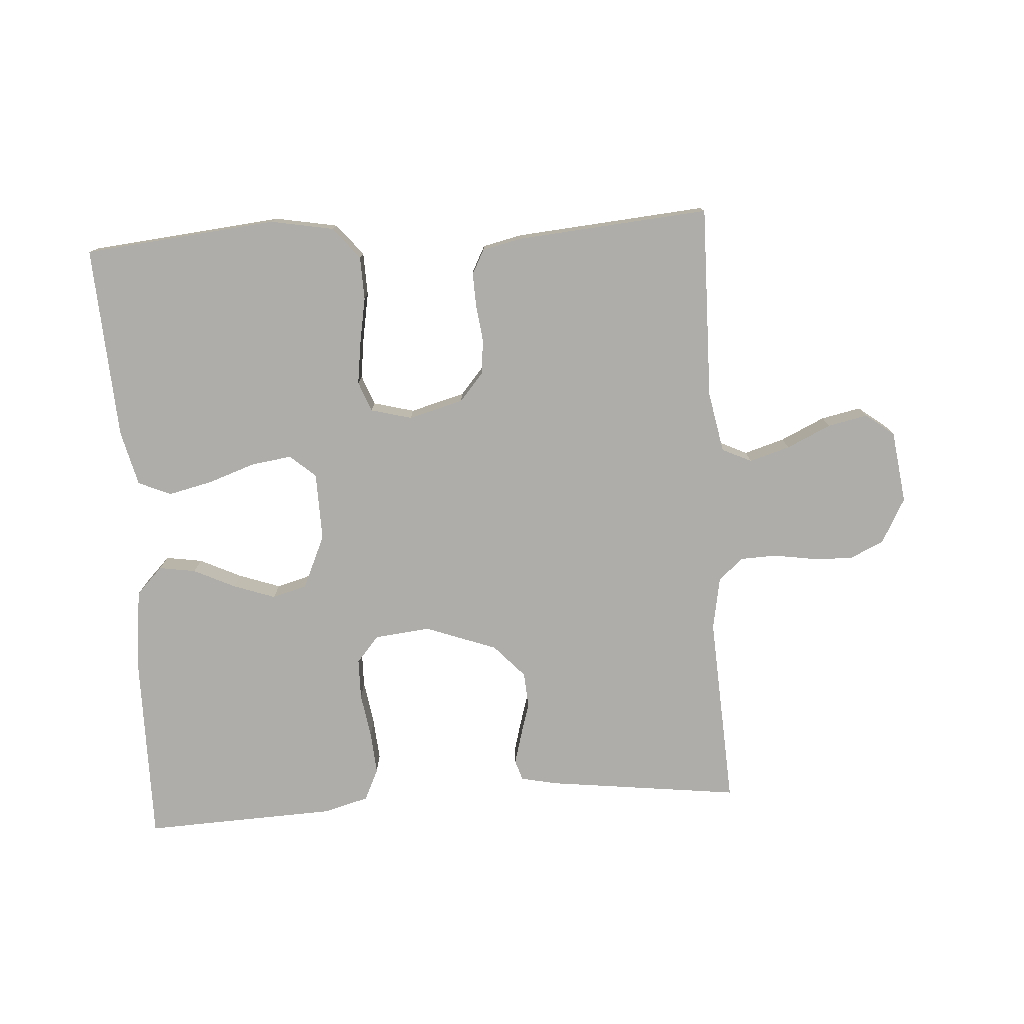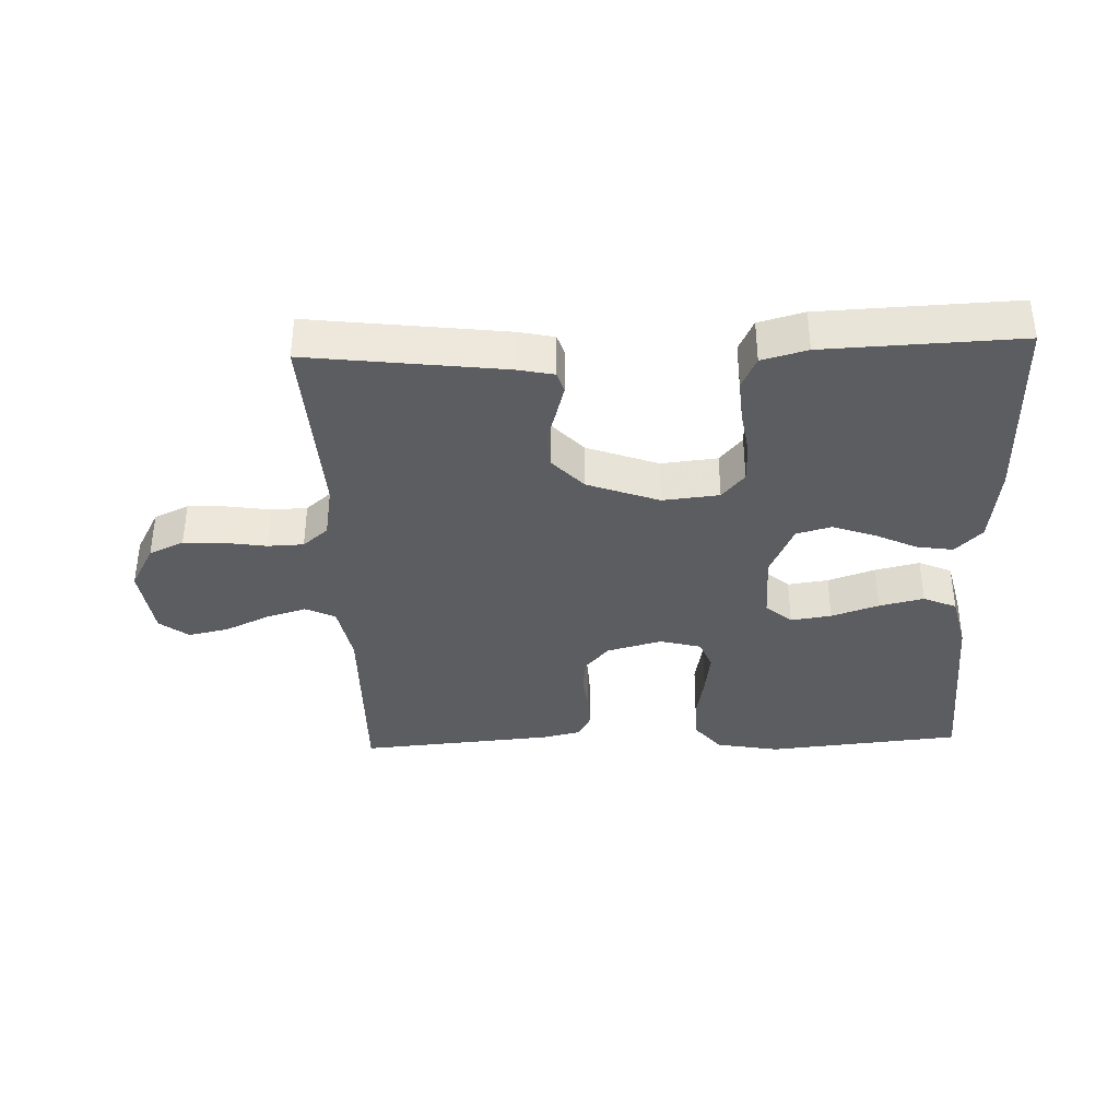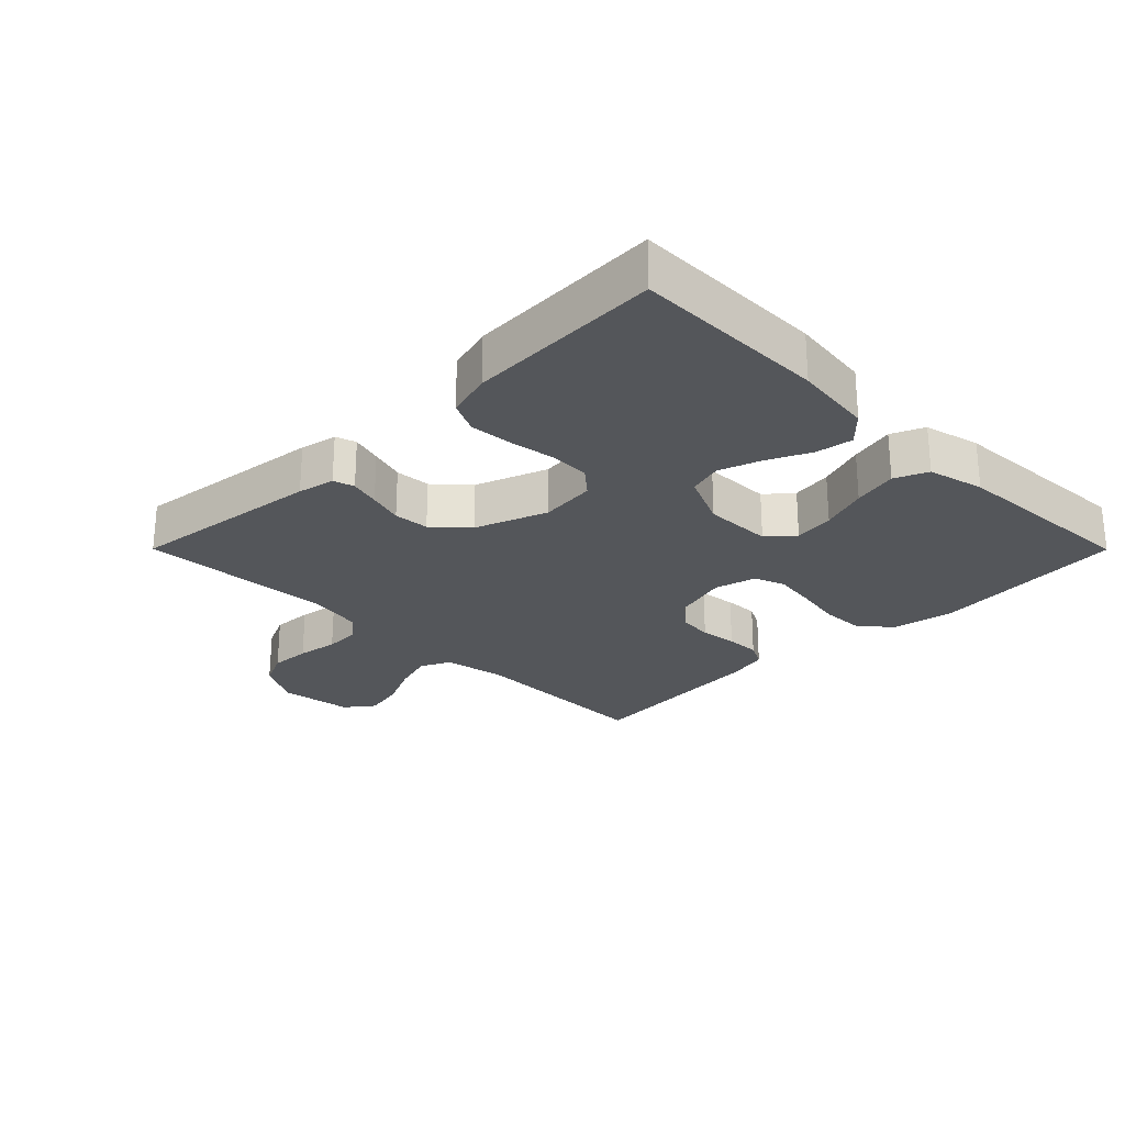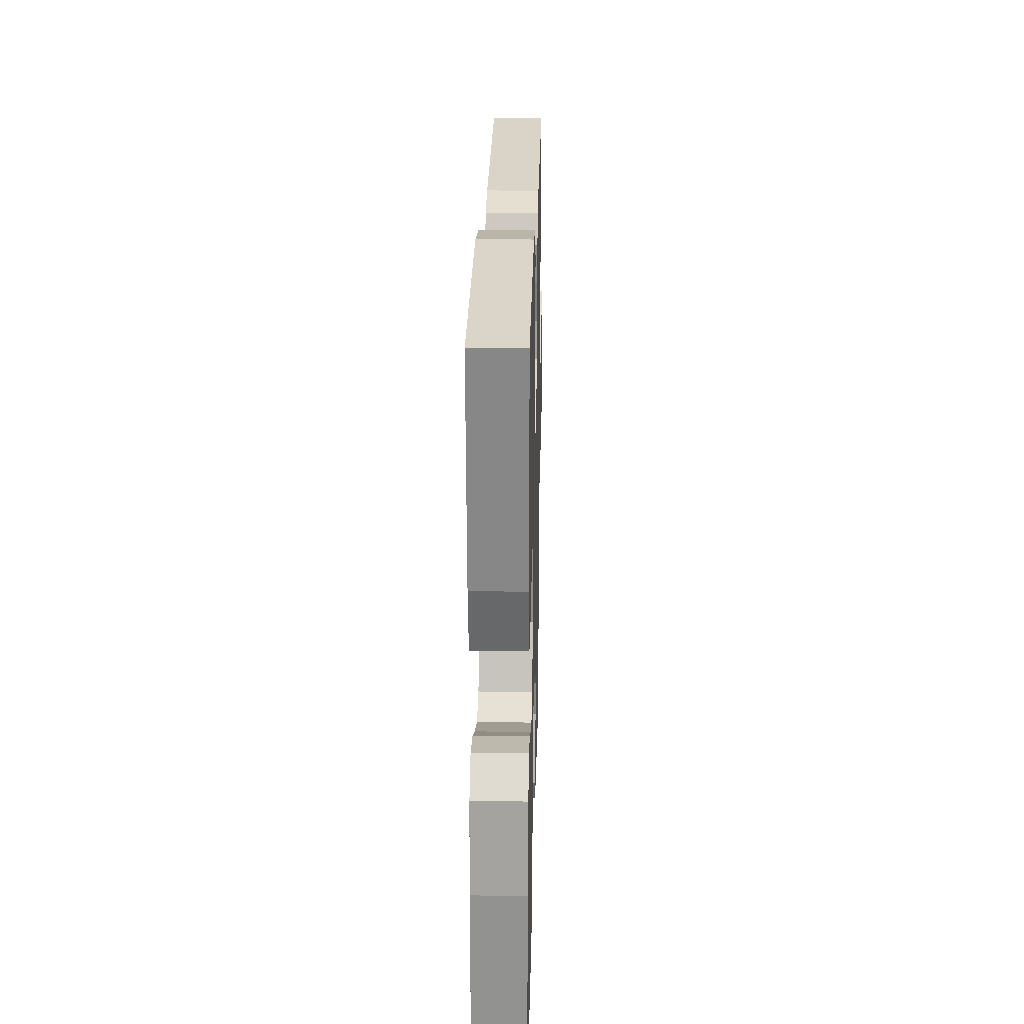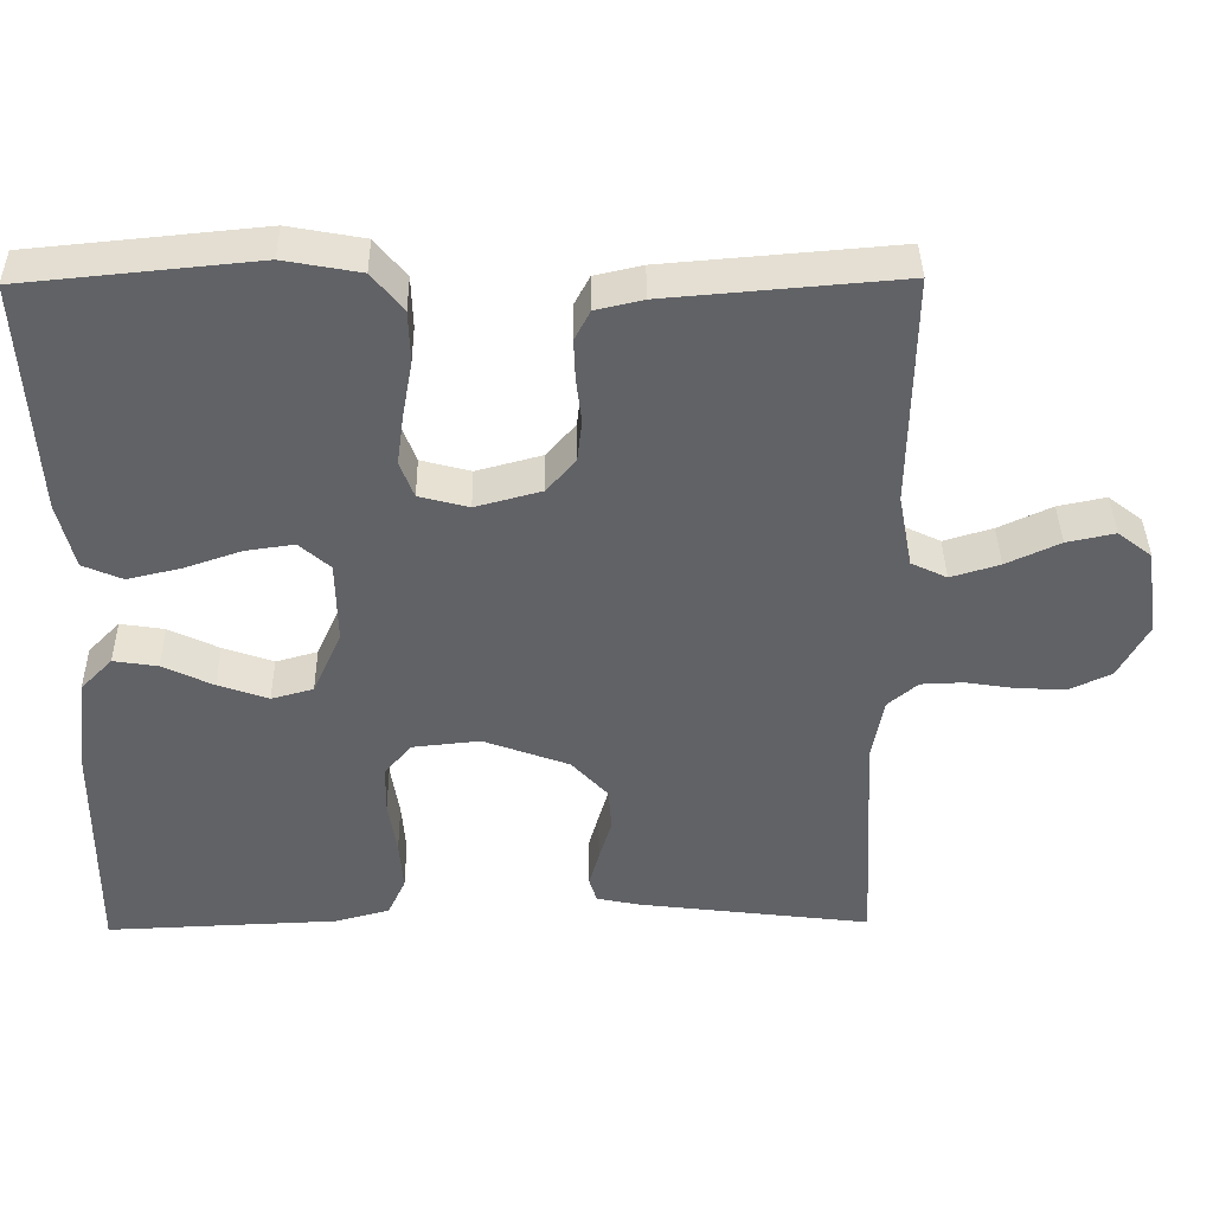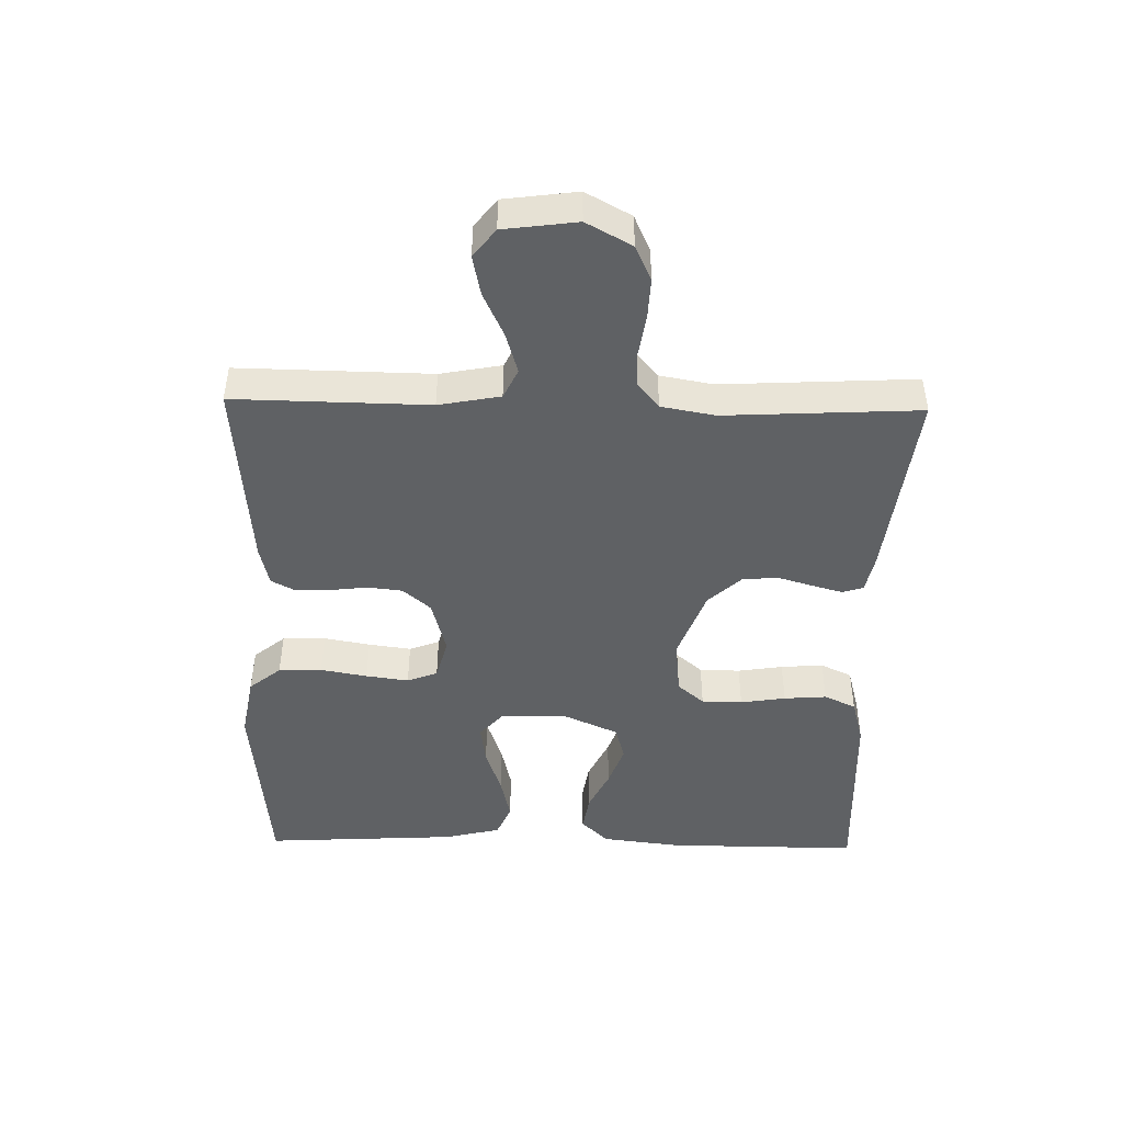
<metadata>
{"format":"obj","ext":"obj","renderer":"f3d","projection":"perspective","resolution":1024,"background":"white","views":[{"elev":-77.2,"azim":3.8,"up":"+Y"},{"elev":-36.9,"azim":-177.9,"up":"+Y"},{"elev":-25.3,"azim":-135.1,"up":"+Y"},{"elev":24.0,"azim":-88.6,"up":"+Z"},{"elev":39.4,"azim":-0.8,"up":"+Z"},{"elev":-45.9,"azim":88.8,"up":"+Y"}]}
</metadata>
<code>
v -0.5 0.07 0.5
v -0.2 0.07 0.529
v -0.102 0.07 0.511
v -0.062 0.07 0.462
v -0.06 0.07 0.395
v -0.073 0.07 0.323
v -0.082 0.07 0.257
v -0.064 0.07 0.21
v 0 0.07 0.193
v 0.085 0.07 0.216
v 0.122 0.07 0.259
v 0.128 0.07 0.313
v 0.121 0.07 0.371
v 0.119 0.07 0.423
v 0.139 0.07 0.461
v 0.2 0.07 0.475
v 0.5 0.07 0.5
v 0.495 0.07 0.2
v 0.513 0.07 0.105
v 0.559 0.07 0.083
v 0.622 0.07 0.102
v 0.691 0.07 0.134
v 0.753 0.07 0.147
v 0.797 0.07 0.113
v 0.812 0.07 0
v 0.774 0.07 -0.07
v 0.72 0.07 -0.095
v 0.657 0.07 -0.092
v 0.593 0.07 -0.082
v 0.538 0.07 -0.084
v 0.499 0.07 -0.117
v 0.484 0.07 -0.2
v 0.5 0.07 -0.5
v 0.2 0.07 -0.463
v 0.143 0.07 -0.451
v 0.133 0.07 -0.419
v 0.146 0.07 -0.372
v 0.162 0.07 -0.318
v 0.158 0.07 -0.263
v 0.111 0.07 -0.212
v 0 0.07 -0.171
v -0.087 0.07 -0.18
v -0.122 0.07 -0.221
v -0.123 0.07 -0.284
v -0.112 0.07 -0.354
v -0.107 0.07 -0.42
v -0.13 0.07 -0.469
v -0.2 0.07 -0.488
v -0.5 0.07 -0.5
v -0.498 0.07 -0.2
v -0.483 0.07 -0.077
v -0.442 0.07 -0.035
v -0.385 0.07 -0.044
v -0.32 0.07 -0.075
v -0.255 0.07 -0.098
v -0.201 0.07 -0.083
v -0.164 0.07 0
v -0.166 0.07 0.106
v -0.206 0.07 0.141
v -0.269 0.07 0.132
v -0.342 0.07 0.107
v -0.411 0.07 0.091
v -0.462 0.07 0.113
v -0.483 0.07 0.2
v -0.5 0 0.5
v -0.2 0 0.529
v -0.102 0 0.511
v -0.062 0 0.462
v -0.06 0 0.395
v -0.073 0 0.323
v -0.082 0 0.257
v -0.064 0 0.21
v 0 0 0.193
v 0.085 0 0.216
v 0.122 0 0.259
v 0.128 0 0.313
v 0.121 0 0.371
v 0.119 0 0.423
v 0.139 0 0.461
v 0.2 0 0.475
v 0.5 0 0.5
v 0.495 0 0.2
v 0.513 0 0.105
v 0.559 0 0.083
v 0.622 0 0.102
v 0.691 0 0.134
v 0.753 0 0.147
v 0.797 0 0.113
v 0.812 0 0
v 0.774 0 -0.07
v 0.72 0 -0.095
v 0.657 0 -0.092
v 0.593 0 -0.082
v 0.538 0 -0.084
v 0.499 0 -0.117
v 0.484 0 -0.2
v 0.5 0 -0.5
v 0.2 0 -0.463
v 0.143 0 -0.451
v 0.133 0 -0.419
v 0.146 0 -0.372
v 0.162 0 -0.318
v 0.158 0 -0.263
v 0.111 0 -0.212
v 0 0 -0.171
v -0.087 0 -0.18
v -0.122 0 -0.221
v -0.123 0 -0.284
v -0.112 0 -0.354
v -0.107 0 -0.42
v -0.13 0 -0.469
v -0.2 0 -0.488
v -0.5 0 -0.5
v -0.498 0 -0.2
v -0.483 0 -0.077
v -0.442 0 -0.035
v -0.385 0 -0.044
v -0.32 0 -0.075
v -0.255 0 -0.098
v -0.201 0 -0.083
v -0.164 0 0
v -0.166 0 0.106
v -0.206 0 0.141
v -0.269 0 0.132
v -0.342 0 0.107
v -0.411 0 0.091
v -0.462 0 0.113
v -0.483 0 0.2
f 4 5 6
f 3 4 6
f 2 3 6
f 1 2 6
f 64 1 6
f 63 64 6
f 62 63 6
f 61 62 6
f 60 61 6
f 59 60 6 7
f 58 59 7 8
f 57 58 8 9
f 56 57 9 10
f 52 53 54
f 51 52 54
f 50 51 54
f 49 50 54
f 48 49 54
f 47 48 54
f 46 47 54
f 45 46 54
f 44 45 54
f 43 44 54 55
f 42 43 55 56
f 36 37 38
f 35 36 38
f 34 35 38
f 33 34 38
f 32 33 38
f 31 32 38 39
f 30 31 39 40
f 27 28 29
f 26 27 29
f 25 26 29
f 24 25 29
f 23 24 29
f 22 23 29
f 21 22 29
f 20 21 29 30
f 30 40 41
f 20 30 41
f 19 20 41
f 16 17 18
f 15 16 18
f 14 15 18
f 13 14 18
f 12 13 18
f 11 12 18 19
f 42 56 10
f 41 42 10
f 19 41 10
f 10 11 19
f 70 69 68
f 70 68 67
f 70 67 66
f 70 66 65
f 70 65 128
f 70 128 127
f 70 127 126
f 70 126 125
f 70 125 124
f 71 70 124 123
f 72 71 123 122
f 73 72 122 121
f 74 73 121 120
f 118 117 116
f 118 116 115
f 118 115 114
f 118 114 113
f 118 113 112
f 118 112 111
f 118 111 110
f 118 110 109
f 118 109 108
f 119 118 108 107
f 120 119 107 106
f 102 101 100
f 102 100 99
f 102 99 98
f 102 98 97
f 102 97 96
f 103 102 96 95
f 104 103 95 94
f 93 92 91
f 93 91 90
f 93 90 89
f 93 89 88
f 93 88 87
f 93 87 86
f 93 86 85
f 94 93 85 84
f 105 104 94
f 105 94 84
f 105 84 83
f 82 81 80
f 82 80 79
f 82 79 78
f 82 78 77
f 82 77 76
f 83 82 76 75
f 74 120 106
f 74 106 105
f 74 105 83
f 83 75 74
f 1 65 66 2
f 2 66 67 3
f 3 67 68 4
f 4 68 69 5
f 5 69 70 6
f 6 70 71 7
f 7 71 72 8
f 8 72 73 9
f 9 73 74 10
f 10 74 75 11
f 11 75 76 12
f 12 76 77 13
f 13 77 78 14
f 14 78 79 15
f 15 79 80 16
f 16 80 81 17
f 17 81 82 18
f 18 82 83 19
f 19 83 84 20
f 20 84 85 21
f 21 85 86 22
f 22 86 87 23
f 23 87 88 24
f 24 88 89 25
f 25 89 90 26
f 26 90 91 27
f 27 91 92 28
f 28 92 93 29
f 29 93 94 30
f 30 94 95 31
f 31 95 96 32
f 32 96 97 33
f 33 97 98 34
f 34 98 99 35
f 35 99 100 36
f 36 100 101 37
f 37 101 102 38
f 38 102 103 39
f 39 103 104 40
f 40 104 105 41
f 41 105 106 42
f 42 106 107 43
f 43 107 108 44
f 44 108 109 45
f 45 109 110 46
f 46 110 111 47
f 47 111 112 48
f 48 112 113 49
f 49 113 114 50
f 50 114 115 51
f 51 115 116 52
f 52 116 117 53
f 53 117 118 54
f 54 118 119 55
f 55 119 120 56
f 56 120 121 57
f 57 121 122 58
f 58 122 123 59
f 59 123 124 60
f 60 124 125 61
f 61 125 126 62
f 62 126 127 63
f 63 127 128 64
f 64 128 65 1

</code>
